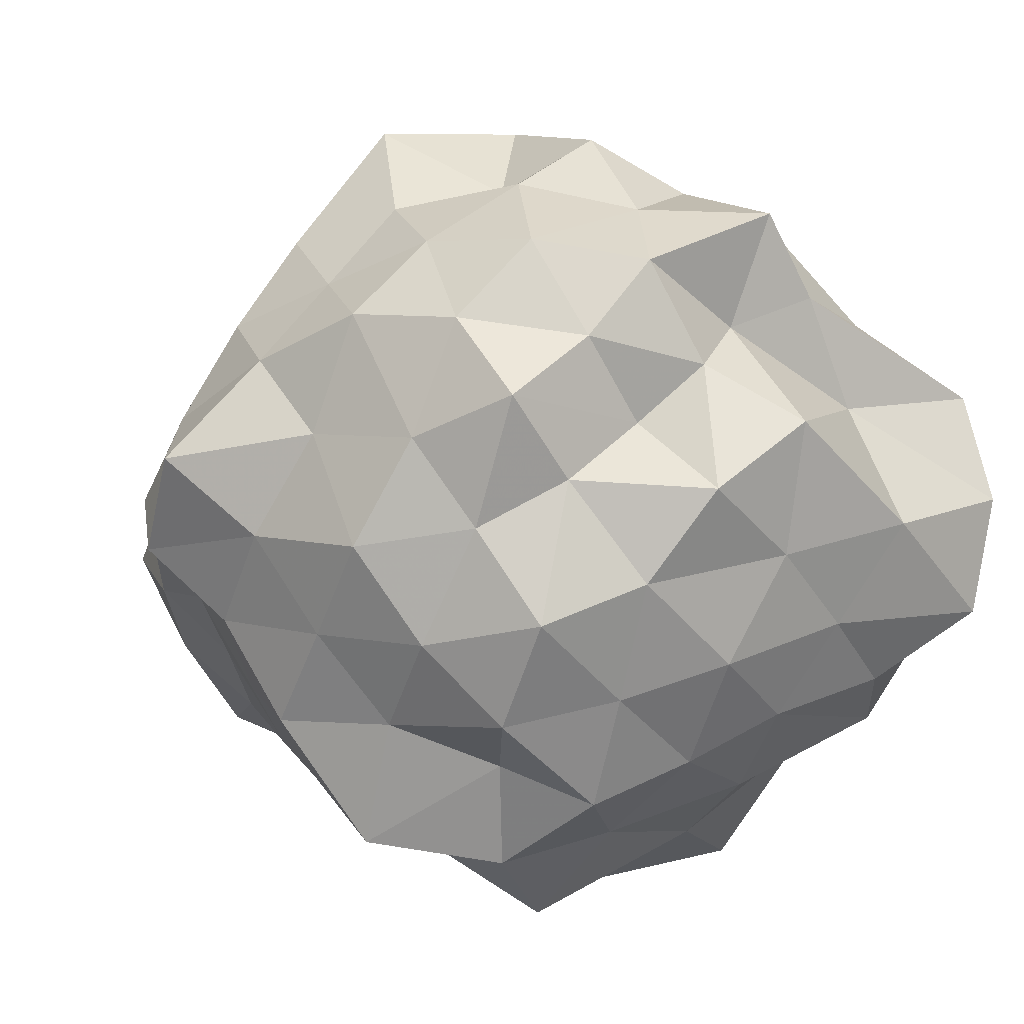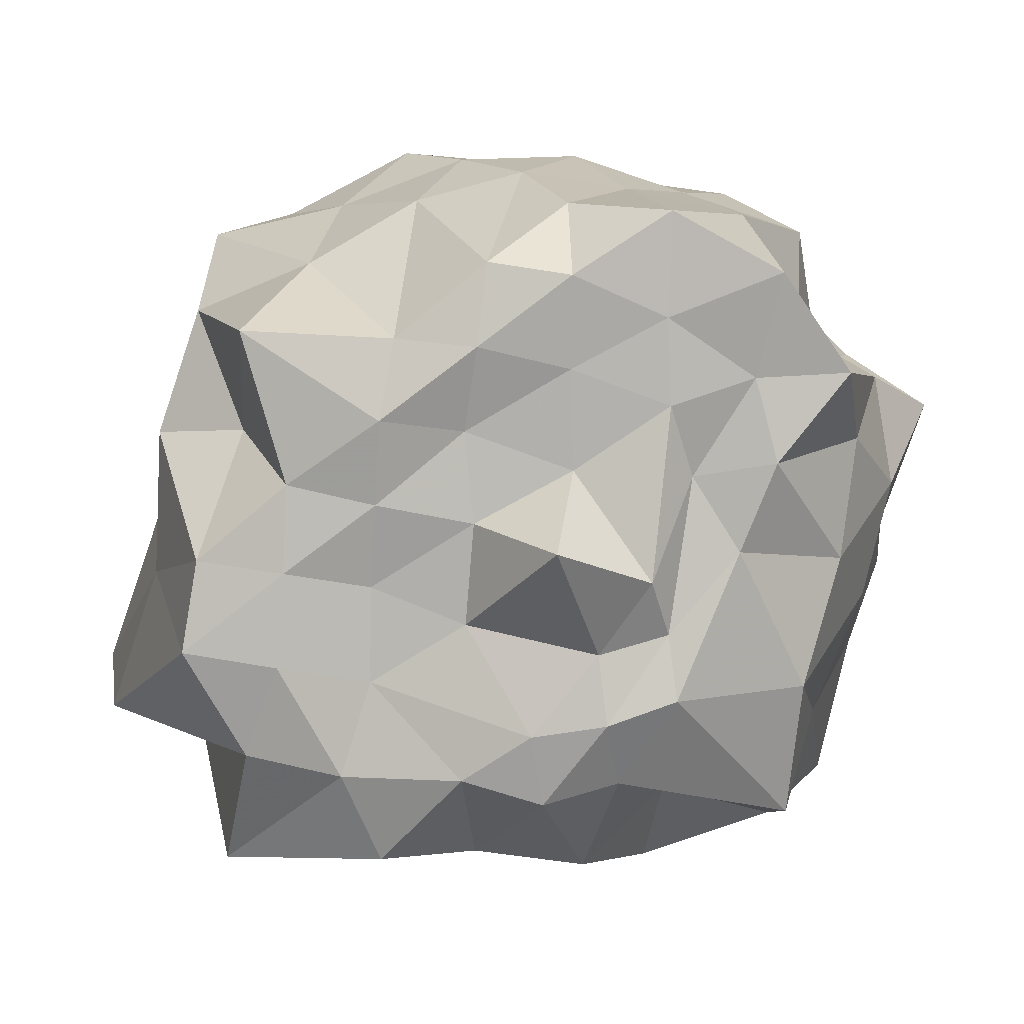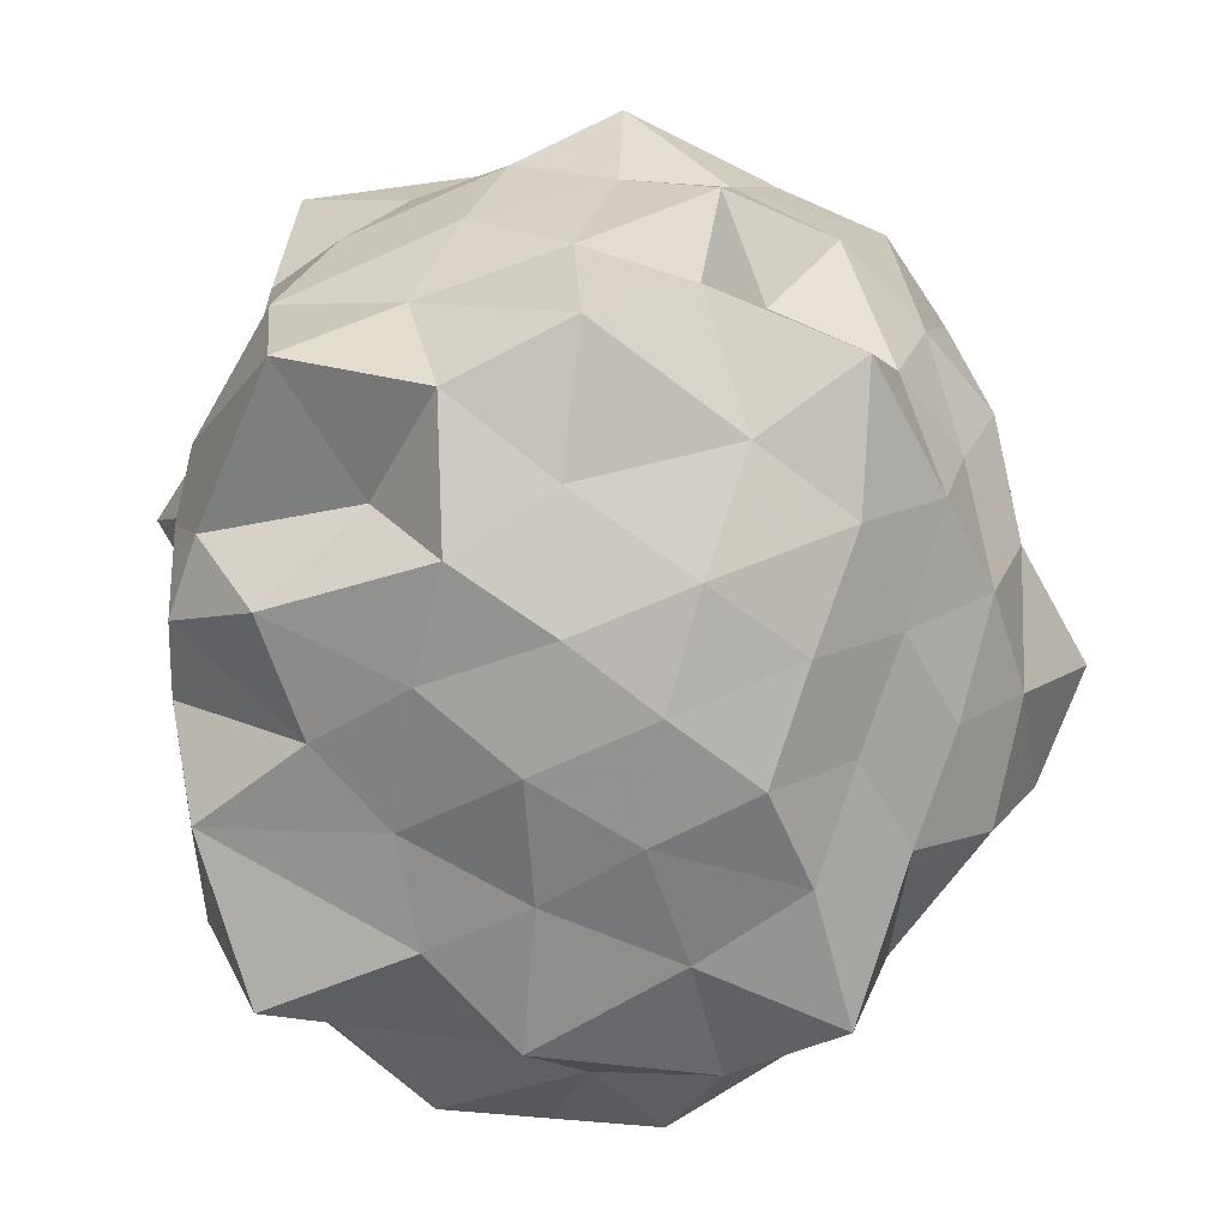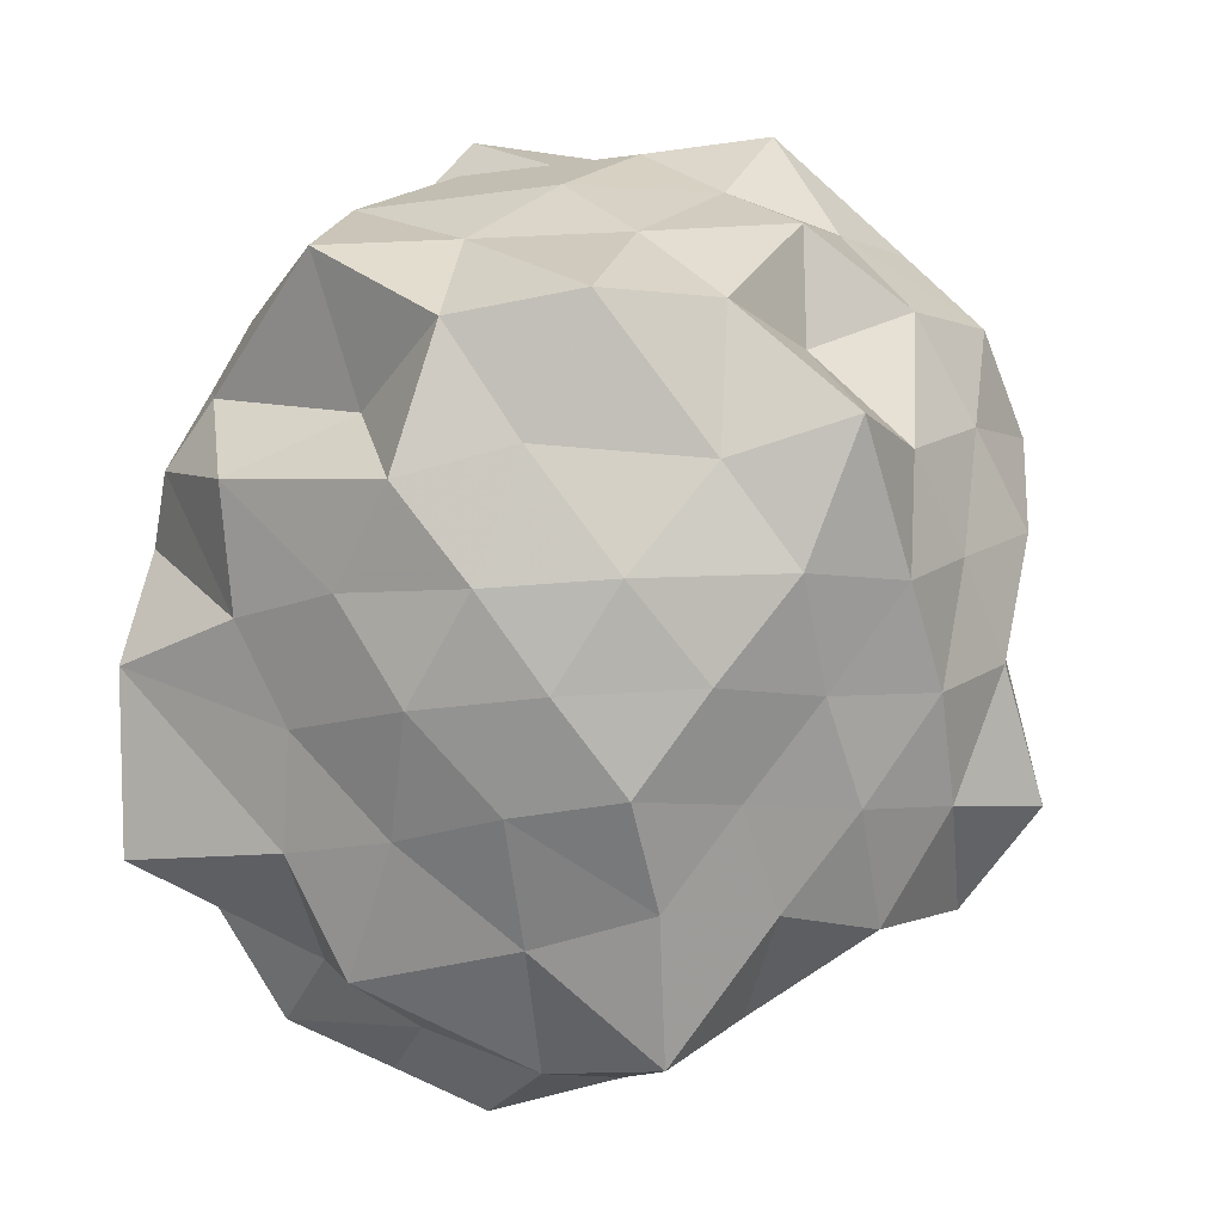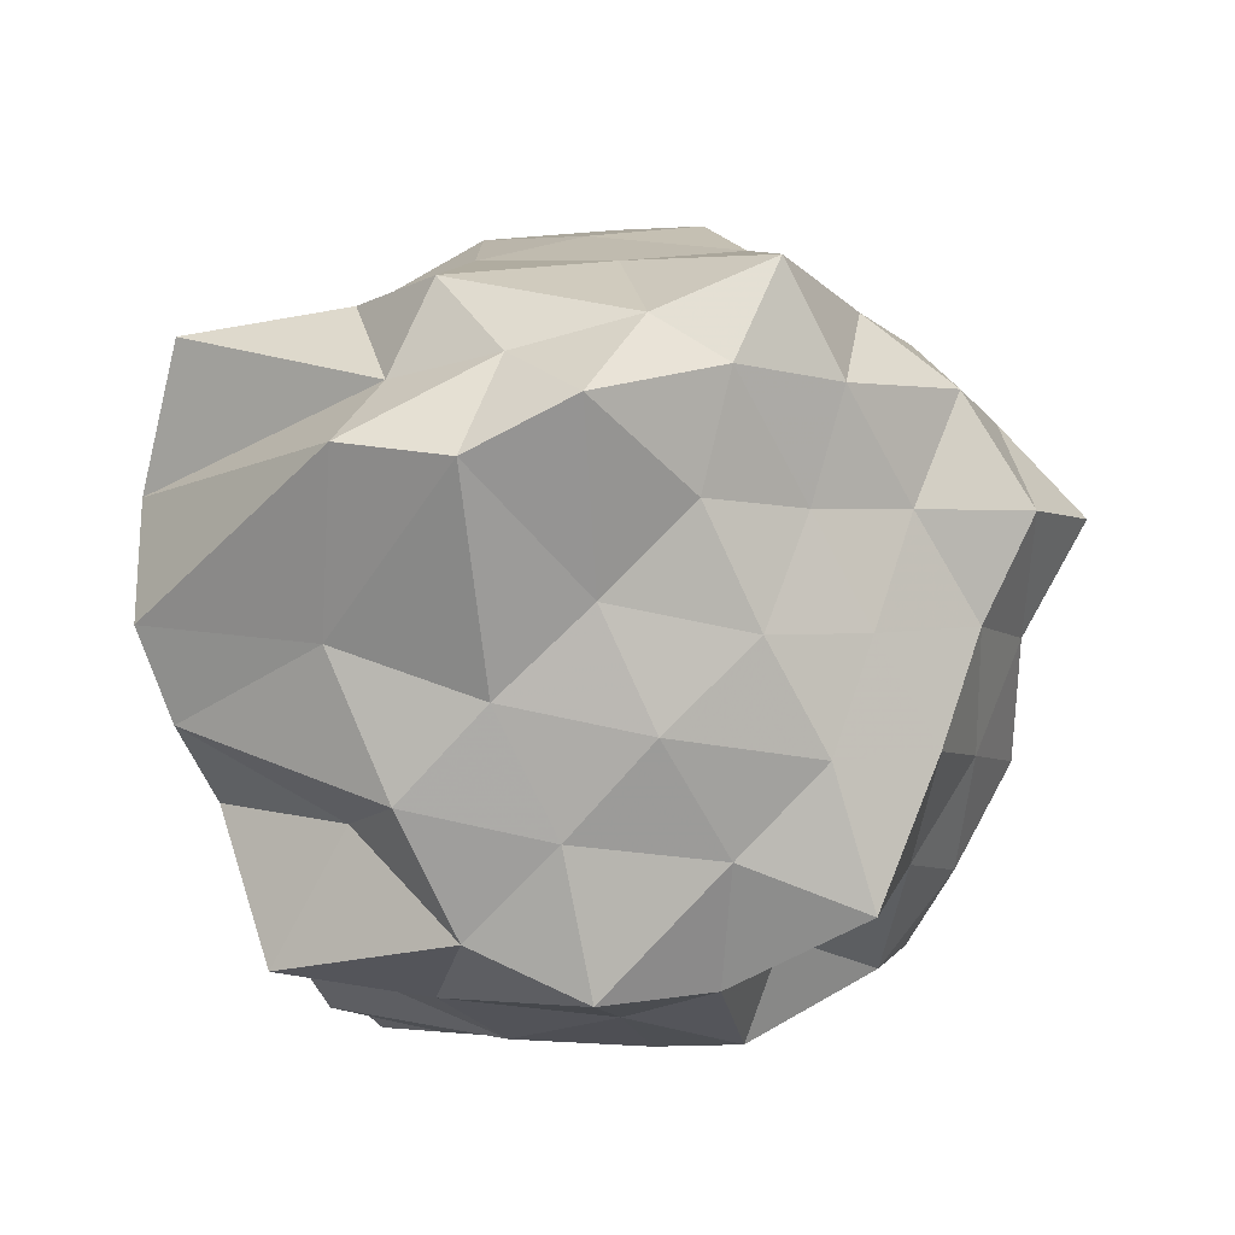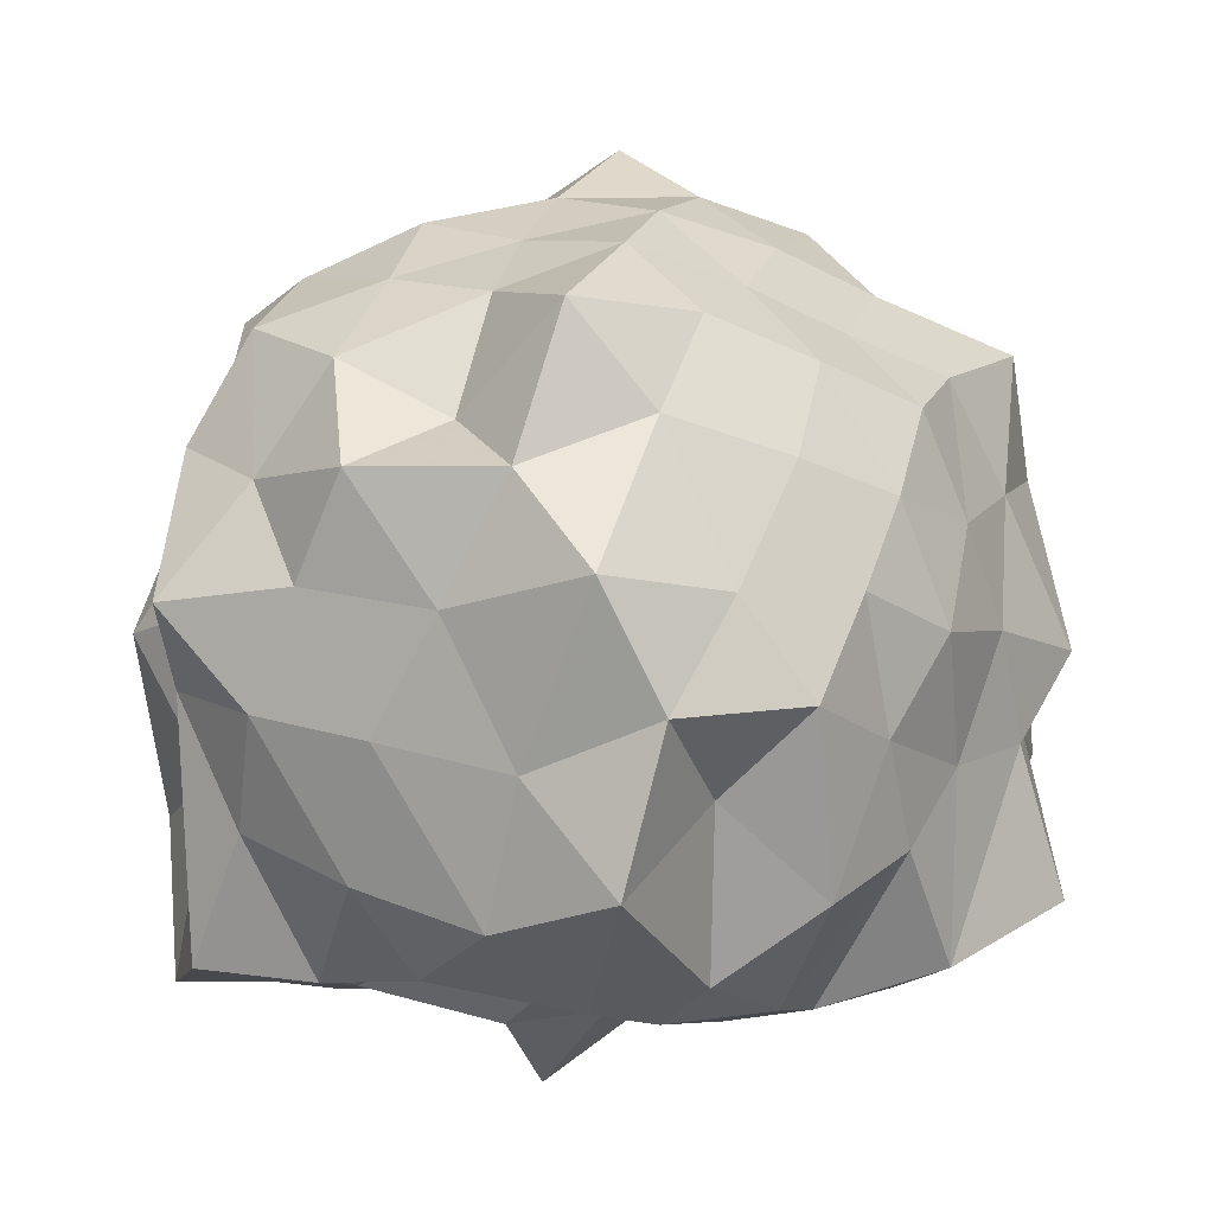
<metadata>
{"format":"obj","ext":"obj","renderer":"f3d","projection":"perspective","resolution":1024,"background":"white","views":[{"elev":-12.7,"azim":52.1,"up":"+Y"},{"elev":-79.4,"azim":47.6,"up":"+Z"},{"elev":59.5,"azim":-84.6,"up":"+Y"},{"elev":57.1,"azim":-63.5,"up":"+Y"},{"elev":-45.7,"azim":-74.9,"up":"+Y"},{"elev":-7.1,"azim":178.4,"up":"+Z"}]}
</metadata>
<code>
v -2.468 -0.3471 0.5265
v -2.29 -0.3307 -1.665
v -1.606 -0.2964 -0.3166
v -1.562 -0.115 -0.1247
v -1.646 0.1326 -0.01279
v -1.837 0.3528 -0.1219
v -2.098 0.4326 -0.2692
v -2.326 0.6173 -0.04382
v -2.622 0.4269 -0.03567
v -2.881 0.2966 -0.114
v -3.12 0.1427 -0.1847
v -3.214 -0.1033 -0.0683
v -3.408 -0.3944 0.04362
v -3.357 -0.6451 -0.07978
v -3.178 -0.8247 -0.1956
v -2.906 -0.9702 -0.1336
v -2.635 -1.096 -0.05683
v -2.354 -1.294 -0.03184
v -2.119 -1.104 -0.281
v -1.891 -1.045 -0.1123
v -1.69 -0.8246 -0.07658
v -1.635 -0.4651 -0.1179
v -1.496 -0.147 -0.4431
v -1.5 0.09335 -0.2716
v -1.665 0.2911 -0.3762
v -1.866 0.5436 -0.3898
v -2.217 0.6683 -0.4089
v -2.522 0.5553 -0.276
v -2.816 0.4581 -0.3509
v -3.049 0.2934 -0.4063
v -3.229 0.05132 -0.4276
v -3.358 -0.2336 -0.3175
v -3.464 -0.5624 -0.2291
v -3.5 -0.8125 -0.3524
v -3.087 -0.9711 -0.4368
v -2.838 -1.138 -0.3734
v -2.532 -1.233 -0.2957
v -2.253 -1.335 -0.3925
v -1.912 -1.213 -0.4203
v -1.734 -0.9736 -0.3604
v -1.565 -0.7128 -0.3066
v -1.404 -0.4892 -0.3991
v -1.573 -0.003533 -0.6064
v -1.454 0.2789 -0.64
v -1.763 0.4148 -0.6221
v -2.067 0.5706 -0.6908
v -2.385 0.7638 -0.6407
v -2.68 0.5748 -0.6522
v -2.959 0.4247 -0.6283
v -3.167 0.2024 -0.6885
v -3.323 -0.07929 -0.6521
v -3.532 -0.3823 -0.6636
v -3.469 -0.5972 -0.5283
v -3.471 -0.8946 -0.618
v -2.985 -1.097 -0.6888
v -2.702 -1.254 -0.6169
v -2.402 -1.444 -0.6292
v -2.119 -1.248 -0.6473
v -1.811 -1.094 -0.6546
v -1.601 -0.8749 -0.6058
v -1.477 -0.604 -0.6933
v -1.343 -0.294 -0.6403
v -1.488 0.09362 -0.8105
v -1.662 0.3071 -0.8814
v -1.925 0.4416 -0.9485
v -2.232 0.5414 -1.027
v -2.533 0.6754 -0.9216
v -2.851 0.5187 -0.8793
v -3.022 0.2879 -0.9314
v -3.208 -0.01701 -0.9636
v -3.383 -0.2293 -0.8961
v -3.432 -0.5623 -0.7956
v -3.505 -0.8118 -0.8766
v -3.119 -0.9742 -1.01
v -2.851 -1.209 -0.9355
v -2.553 -1.345 -0.8746
v -2.246 -1.213 -1.03
v -1.949 -1.116 -0.9572
v -1.717 -0.962 -0.8804
v -1.564 -0.7378 -0.9548
v -1.414 -0.486 -1.053
v -1.535 -0.1656 -0.9845
v -1.63 0.1091 -1.121
v -1.874 0.2643 -1.242
v -2.166 0.3975 -1.348
v -2.44 0.6036 -1.29
v -2.643 0.3848 -1.067
v -2.894 0.3214 -1.281
v -3.083 0.1192 -1.156
v -3.197 -0.09143 -1.407
v -3.5 -0.3585 -1.25
v -3.221 -0.5197 -1.415
v -3.125 -0.8105 -1.437
v -2.935 -0.9351 -1.406
v -2.668 -1.056 -1.1
v -2.447 -1.232 -1.342
v -2.199 -0.9439 -1.409
v -1.911 -0.902 -1.407
v -1.684 -0.8416 -1.208
v -1.52 -0.6587 -1.42
v -1.448 -0.3615 -1.437
v -1.515 -0.07122 -1.41
v -1.59 -0.2947 0.08942
v -1.74 -0.07609 0.147
v -1.947 0.1845 0.0881
v -2.174 0.3461 0.02488
v -2.46 0.3028 0.1458
v -2.728 0.1796 0.07867
v -2.966 0.03504 0.002325
v -3.056 -0.1954 0.1415
v -3.155 -0.5348 0.1156
v -2.998 -0.722 -0.004198
v -2.747 -0.8627 0.06958
v -2.483 -0.982 0.1519
v -2.183 -1.016 0.02144
v -1.955 -0.8529 0.08758
v -1.767 -0.5882 0.06498
v -1.849 -0.3654 0.1981
v -2.013 -0.0247 0.2655
v -2.236 0.1232 0.1904
v -2.542 0.06553 0.2746
v -2.817 -0.05105 0.2181
v -2.915 -0.3462 0.3244
v -2.839 -0.6095 0.1889
v -2.569 -0.7221 0.2753
v -2.251 -0.7952 0.1972
v -2.019 -0.6152 0.2506
v -2.144 -0.3111 0.2914
v -2.318 -0.09027 0.3435
v -2.65 -0.18 0.3698
v -2.695 -0.5337 0.4351
v -2.335 -0.5459 0.3363
v -1.795 -0.05517 -1.441
v -2.017 0.02862 -1.438
v -2.384 0.1562 -1.51
v -2.643 0.203 -1.454
v -2.8 0.09344 -1.501
v -2.89 -0.09563 -1.5
v -3.094 -0.3141 -1.45
v -2.992 -0.615 -1.457
v -2.809 -0.7585 -1.438
v -2.643 -0.898 -1.414
v -2.366 -0.84 -1.468
v -2.075 -0.7854 -1.458
v -1.793 -0.733 -1.451
v -1.715 -0.4924 -1.436
v -1.68 -0.232 -1.407
v -1.96 -0.1798 -1.406
v -2.282 0.03498 -1.469
v -2.541 0.06796 -1.532
v -2.688 -0.04856 -1.525
v -2.871 -0.4177 -1.423
v -2.695 -0.5753 -1.407
v -2.53 -0.7062 -1.438
v -2.252 -0.6662 -1.416
v -1.964 -0.5803 -1.434
v -1.866 -0.3426 -1.446
v -2.206 -0.09376 -1.531
v -2.429 -0.0625 -1.5
v -2.603 -0.3437 -1.438
v -2.402 -0.4984 -1.438
v -2.142 -0.4083 -1.436
f 3 23 4
f 4 23 24
f 4 24 5
f 5 24 25
f 5 25 6
f 6 25 26
f 6 26 7
f 7 26 27
f 7 27 8
f 8 27 28
f 8 28 9
f 9 28 29
f 9 29 10
f 10 29 30
f 10 30 11
f 11 30 31
f 11 31 12
f 12 31 32
f 12 32 13
f 13 32 33
f 13 33 14
f 14 33 34
f 14 34 15
f 15 34 35
f 15 35 16
f 16 35 36
f 16 36 17
f 17 36 37
f 17 37 18
f 18 37 38
f 18 38 19
f 19 38 39
f 19 39 20
f 20 39 40
f 20 40 21
f 21 40 41
f 21 41 22
f 22 41 42
f 22 42 3
f 3 42 23
f 23 43 24
f 24 43 44
f 24 44 25
f 25 44 45
f 25 45 26
f 26 45 46
f 26 46 27
f 27 46 47
f 27 47 28
f 28 47 48
f 28 48 29
f 29 48 49
f 29 49 30
f 30 49 50
f 30 50 31
f 31 50 51
f 31 51 32
f 32 51 52
f 32 52 33
f 33 52 53
f 33 53 34
f 34 53 54
f 34 54 35
f 35 54 55
f 35 55 36
f 36 55 56
f 36 56 37
f 37 56 57
f 37 57 38
f 38 57 58
f 38 58 39
f 39 58 59
f 39 59 40
f 40 59 60
f 40 60 41
f 41 60 61
f 41 61 42
f 42 61 62
f 42 62 23
f 23 62 43
f 43 63 44
f 44 63 64
f 44 64 45
f 45 64 65
f 45 65 46
f 46 65 66
f 46 66 47
f 47 66 67
f 47 67 48
f 48 67 68
f 48 68 49
f 49 68 69
f 49 69 50
f 50 69 70
f 50 70 51
f 51 70 71
f 51 71 52
f 52 71 72
f 52 72 53
f 53 72 73
f 53 73 54
f 54 73 74
f 54 74 55
f 55 74 75
f 55 75 56
f 56 75 76
f 56 76 57
f 57 76 77
f 57 77 58
f 58 77 78
f 58 78 59
f 59 78 79
f 59 79 60
f 60 79 80
f 60 80 61
f 61 80 81
f 61 81 62
f 62 81 82
f 62 82 43
f 43 82 63
f 63 83 64
f 64 83 84
f 64 84 65
f 65 84 85
f 65 85 66
f 66 85 86
f 66 86 67
f 67 86 87
f 67 87 68
f 68 87 88
f 68 88 69
f 69 88 89
f 69 89 70
f 70 89 90
f 70 90 71
f 71 90 91
f 71 91 72
f 72 91 92
f 72 92 73
f 73 92 93
f 73 93 74
f 74 93 94
f 74 94 75
f 75 94 95
f 75 95 76
f 76 95 96
f 76 96 77
f 77 96 97
f 77 97 78
f 78 97 98
f 78 98 79
f 79 98 99
f 79 99 80
f 80 99 100
f 80 100 81
f 81 100 101
f 81 101 82
f 82 101 102
f 82 102 63
f 63 102 83
f 103 104 118
f 104 119 118
f 104 105 119
f 105 120 119
f 105 106 120
f 106 107 120
f 107 121 120
f 107 108 121
f 108 122 121
f 108 109 122
f 109 110 122
f 110 123 122
f 110 111 123
f 111 124 123
f 111 112 124
f 112 113 124
f 113 125 124
f 113 114 125
f 114 126 125
f 114 115 126
f 115 116 126
f 116 127 126
f 116 117 127
f 117 118 127
f 117 103 118
f 118 119 128
f 119 129 128
f 119 120 129
f 120 121 129
f 121 130 129
f 121 122 130
f 122 123 130
f 123 131 130
f 123 124 131
f 124 125 131
f 125 132 131
f 125 126 132
f 126 127 132
f 127 128 132
f 127 118 128
f 133 148 134
f 134 148 149
f 134 149 135
f 135 149 150
f 135 150 136
f 136 150 137
f 137 150 151
f 137 151 138
f 138 151 152
f 138 152 139
f 139 152 140
f 140 152 153
f 140 153 141
f 141 153 154
f 141 154 142
f 142 154 143
f 143 154 155
f 143 155 144
f 144 155 156
f 144 156 145
f 145 156 146
f 146 156 157
f 146 157 147
f 147 157 148
f 147 148 133
f 148 158 149
f 149 158 159
f 149 159 150
f 150 159 151
f 151 159 160
f 151 160 152
f 152 160 153
f 153 160 161
f 153 161 154
f 154 161 155
f 155 161 162
f 155 162 156
f 156 162 157
f 157 162 158
f 157 158 148
f 3 4 103
f 103 4 104
f 4 5 104
f 104 5 105
f 5 6 105
f 105 6 106
f 6 7 106
f 7 8 106
f 106 8 107
f 8 9 107
f 107 9 108
f 9 10 108
f 108 10 109
f 10 11 109
f 11 12 109
f 109 12 110
f 12 13 110
f 110 13 111
f 13 14 111
f 111 14 112
f 14 15 112
f 15 16 112
f 112 16 113
f 16 17 113
f 113 17 114
f 17 18 114
f 114 18 115
f 18 19 115
f 19 20 115
f 115 20 116
f 20 21 116
f 116 21 117
f 21 22 117
f 117 22 103
f 22 3 103
f 83 133 84
f 84 133 134
f 84 134 85
f 85 134 135
f 85 135 86
f 86 135 136
f 86 136 87
f 87 136 88
f 88 136 137
f 88 137 89
f 89 137 138
f 89 138 90
f 90 138 139
f 90 139 91
f 91 139 92
f 92 139 140
f 92 140 93
f 93 140 141
f 93 141 94
f 94 141 142
f 94 142 95
f 95 142 96
f 96 142 143
f 96 143 97
f 97 143 144
f 97 144 98
f 98 144 145
f 98 145 99
f 99 145 100
f 100 145 146
f 100 146 101
f 101 146 147
f 101 147 102
f 102 147 133
f 102 133 83
f 128 129 1
f 129 130 1
f 130 131 1
f 131 132 1
f 132 128 1
f 159 158 2
f 160 159 2
f 161 160 2
f 162 161 2
f 158 162 2

</code>
